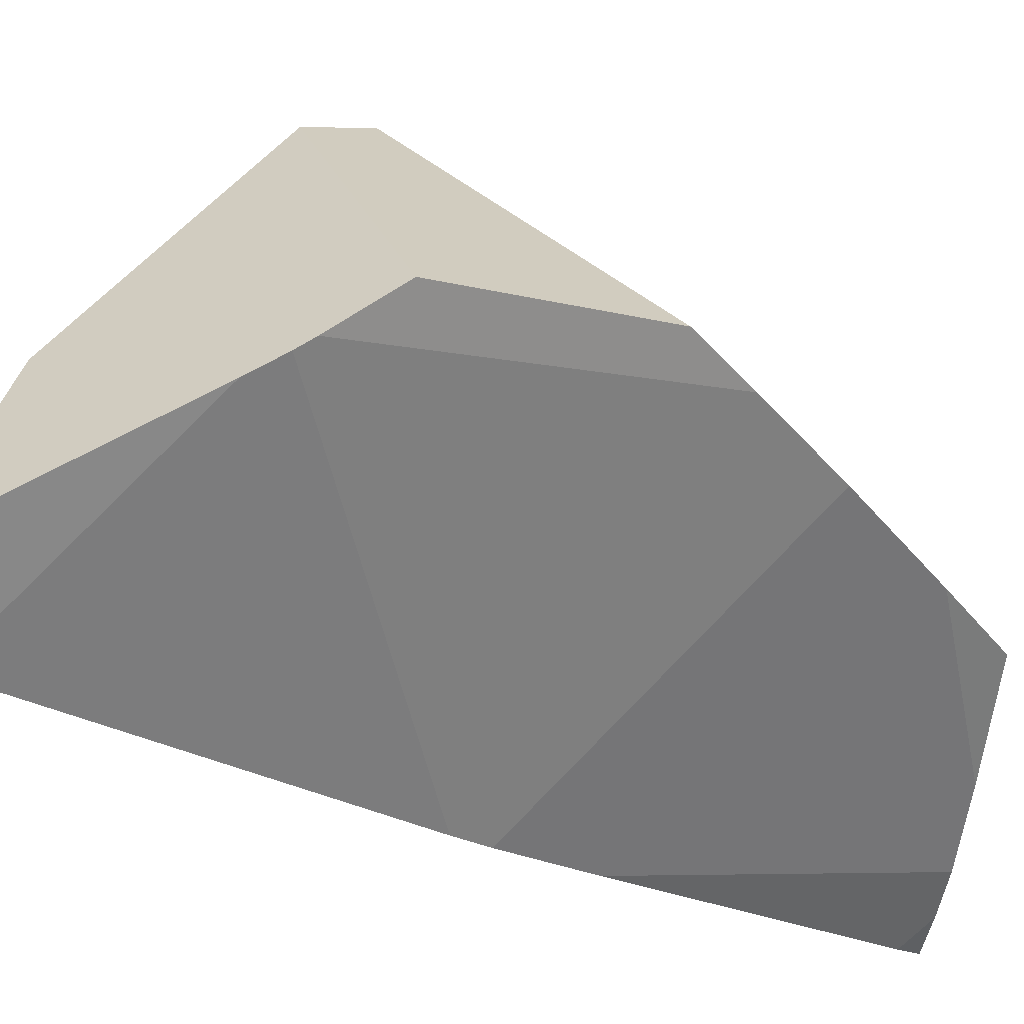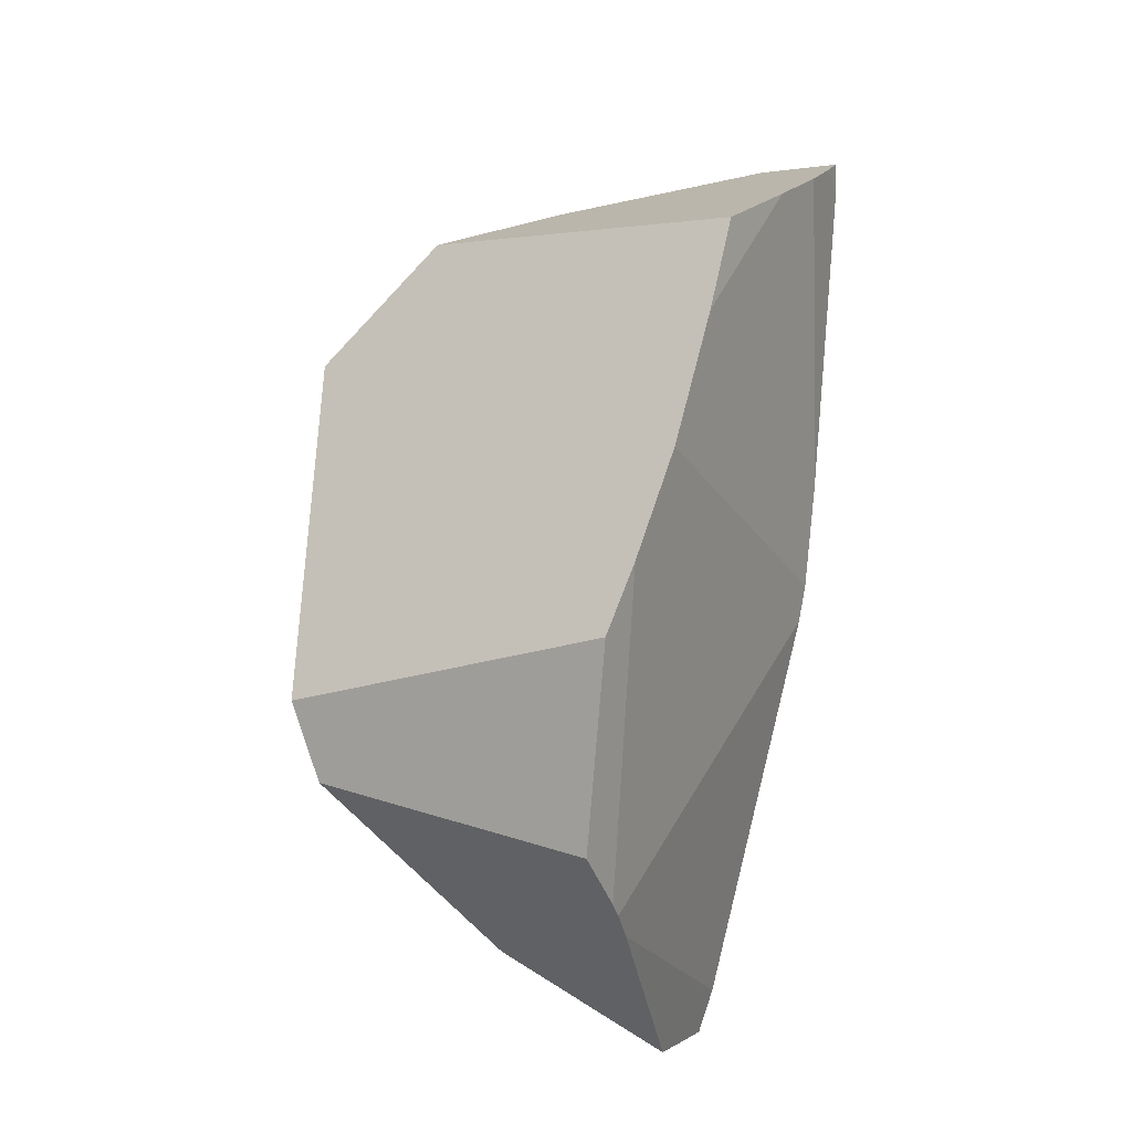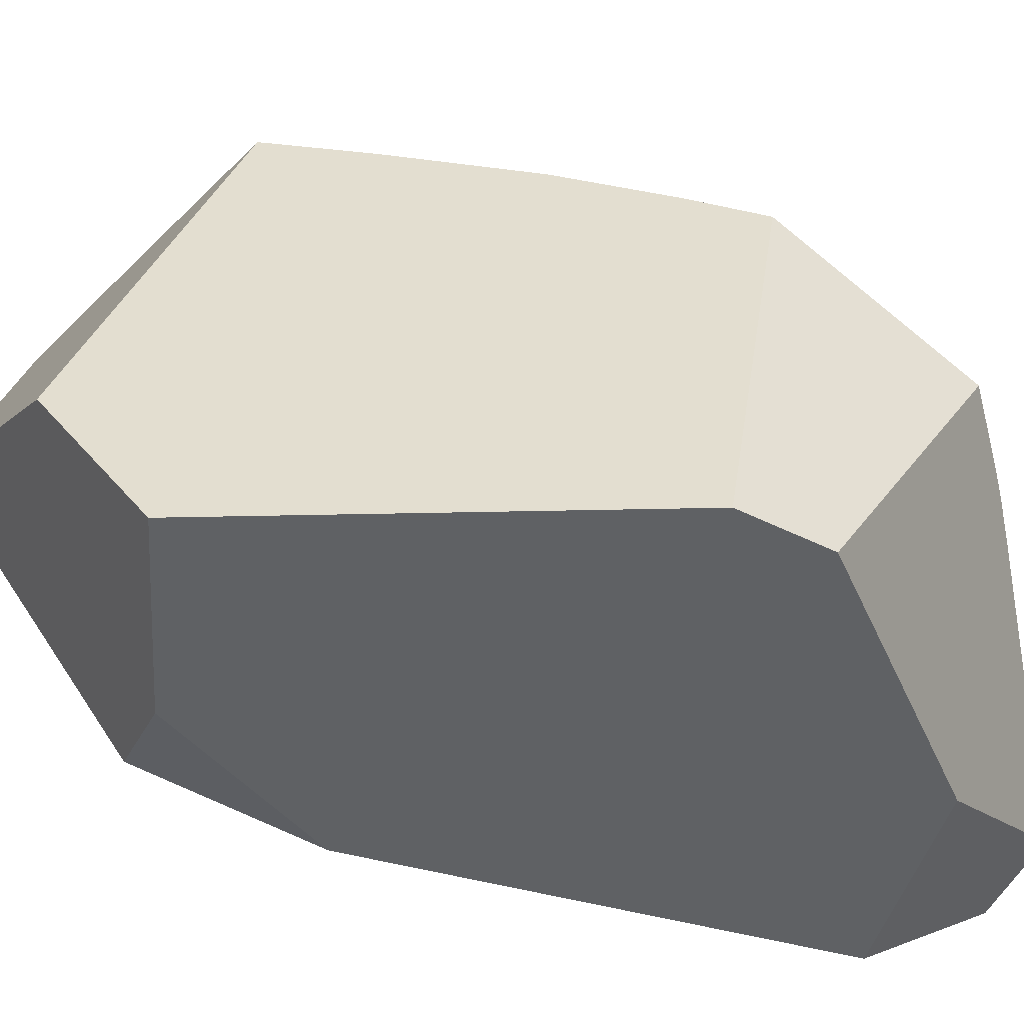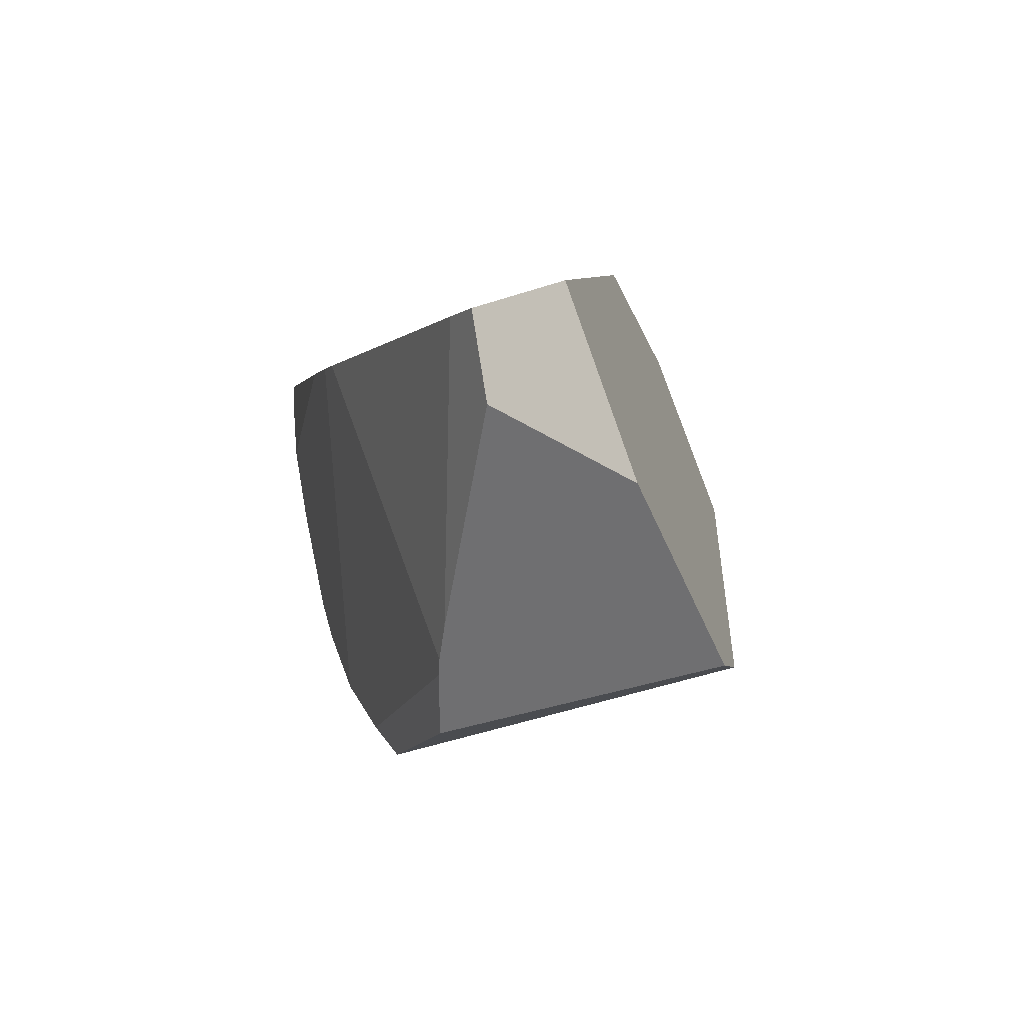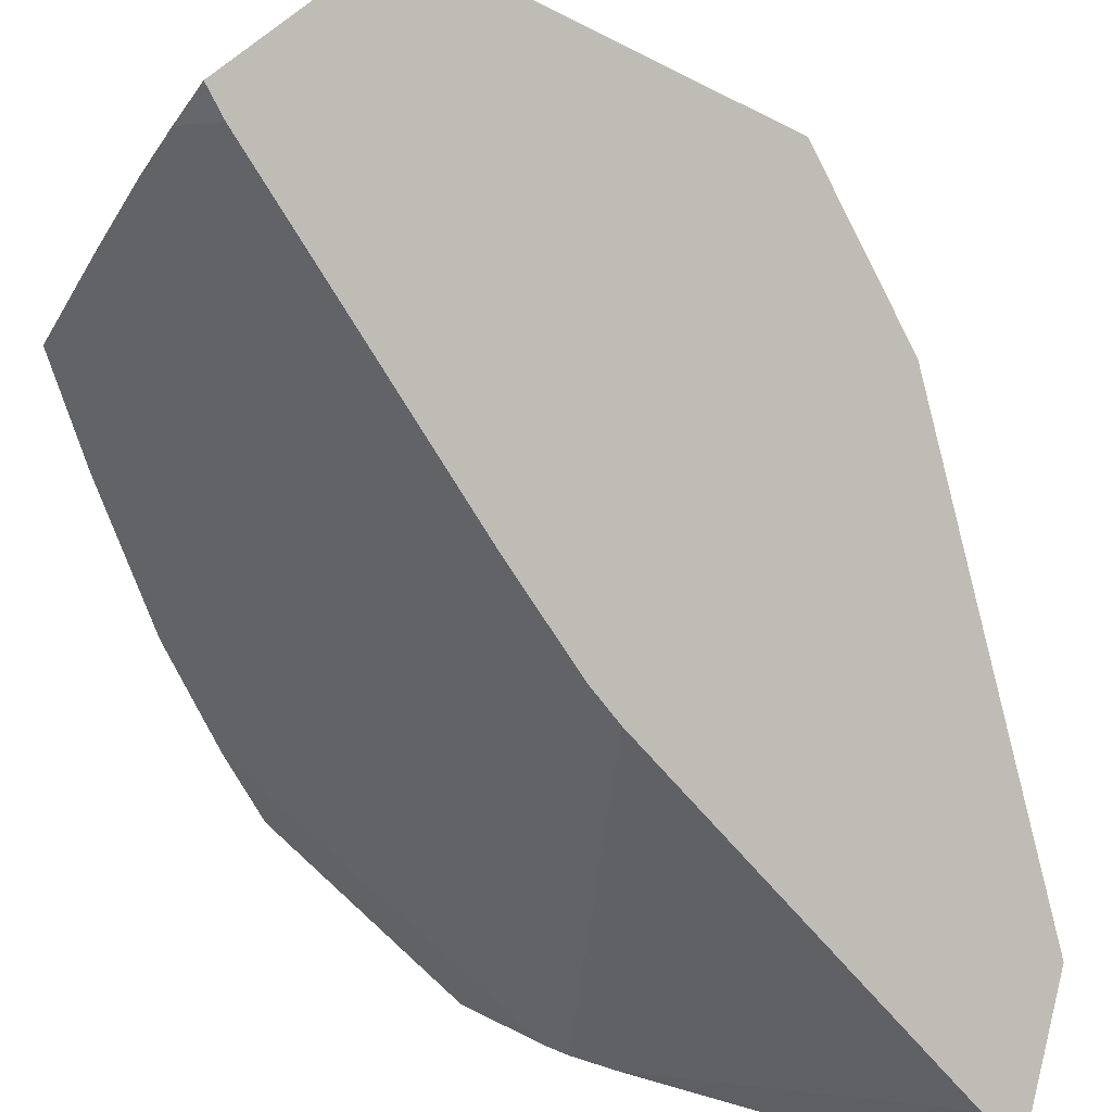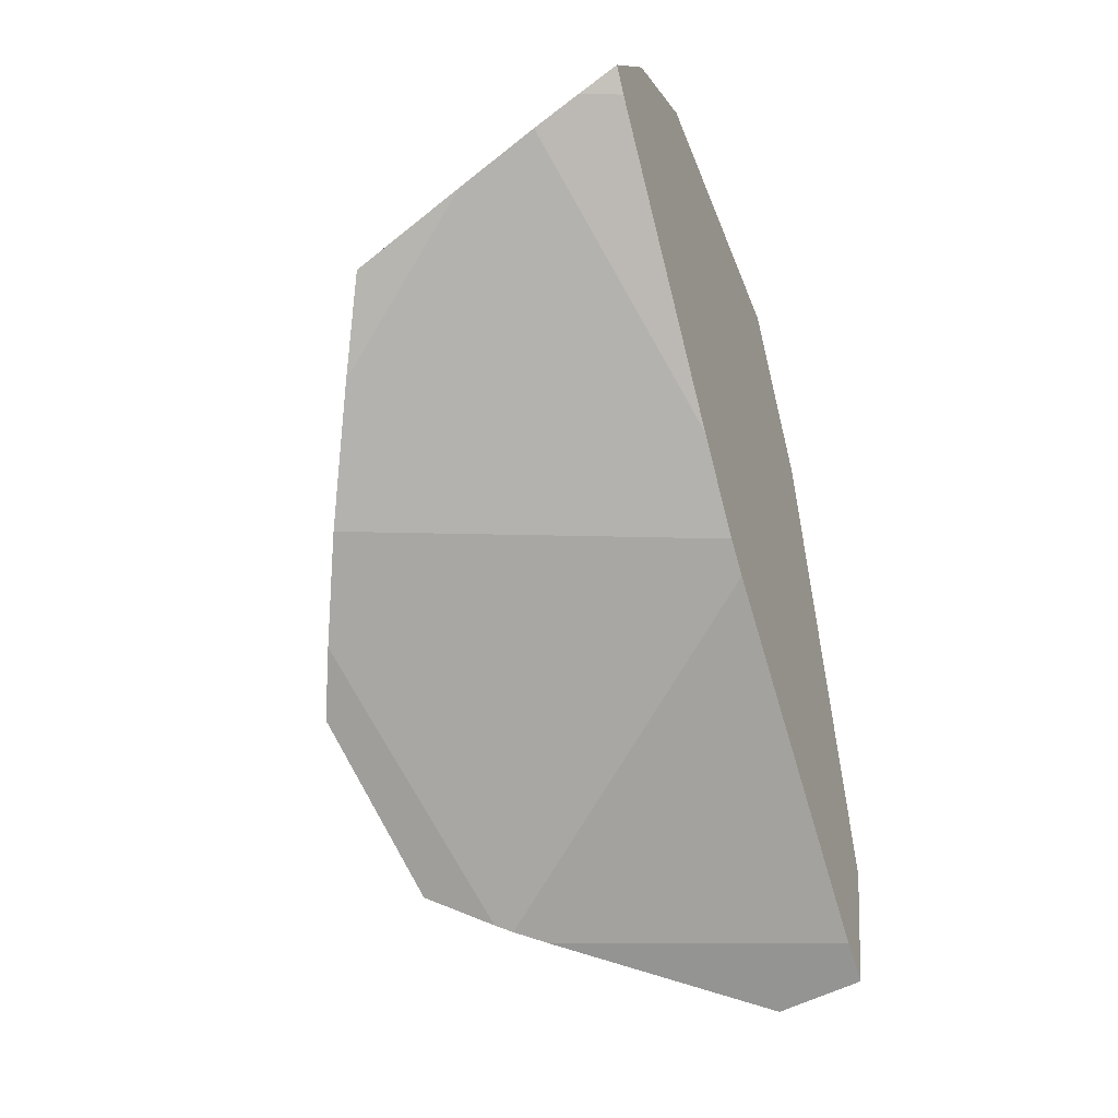
<metadata>
{"format":"obj","ext":"obj","renderer":"f3d","projection":"perspective","resolution":1024,"background":"white","views":[{"elev":-22.8,"azim":33.7,"up":"+Z"},{"elev":-20.7,"azim":77.6,"up":"+Y"},{"elev":79.9,"azim":-81.1,"up":"+Z"},{"elev":-74.9,"azim":-123.2,"up":"+Y"},{"elev":-69.4,"azim":-167.1,"up":"+Z"},{"elev":-3.2,"azim":146.8,"up":"+Y"}]}
</metadata>
<code>
g  Instance
v 5.983 -51.58 -7.829
v 6.208 -51.82 -7.577
v 6.204 -52.16 -7.501
v 5.71 -51.3 -8.089
v 5.59 -51.3 -8.163
v 5.612 -51.21 -8.16
v 5.266 -52.33 -8.147
v 5.59 -51.3 -8.163
v 5.817 -51.4 -8.002
v 5.817 -51.4 -8.002
v 5.59 -51.3 -8.163
v 5.71 -51.3 -8.089
v 5.983 -51.58 -7.829
v 6.204 -52.16 -7.501
v 5.817 -51.4 -8.002
v 5.817 -51.4 -8.002
v 6.204 -52.16 -7.501
v 5.266 -52.33 -8.147
v 5.266 -52.33 -8.147
v 6.204 -52.16 -7.501
v 5.154 -52.66 -8.136
v 5.154 -52.66 -8.136
v 6.204 -52.16 -7.501
v 6.184 -52.63 -7.381
v 5.154 -52.66 -8.136
v 6.184 -52.63 -7.381
v 5.105 -52.78 -8.124
v 5.105 -52.78 -8.124
v 6.184 -52.63 -7.381
v 5.487 -53.96 -7.36
v 5.487 -53.96 -7.36
v 6.184 -52.63 -7.381
v 5.541 -53.93 -7.329
v 5.541 -53.93 -7.329
v 6.184 -52.63 -7.381
v 6.14 -53 -7.263
v 5.541 -53.93 -7.329
v 6.14 -53 -7.263
v 5.74 -53.84 -7.199
v 5.74 -53.84 -7.199
v 6.14 -53 -7.263
v 6.101 -53.24 -7.177
v 5.105 -52.78 -8.124
v 5.487 -53.96 -7.36
v 4.516 -54 -7.942
v 4.516 -54 -7.942
v 5.487 -53.96 -7.36
v 5.373 -54 -7.412
v 4.639 -54.24 -7.722
v 4.437 -54.13 -7.911
v 5.373 -54 -7.412
v 5.373 -54 -7.412
v 4.437 -54.13 -7.911
v 4.516 -54 -7.942
v 4.441 -51.79 -7.37
v 4.297 -52.35 -7.387
v 4.542 -51.9 -6.973
v 5.157 -53.21 -6.33
v 5.11 -53.47 -6.438
v 6.101 -53.24 -7.177
v 6.101 -53.24 -7.177
v 5.11 -53.47 -6.438
v 5.74 -53.84 -7.199
v 4.251 -53.8 -7.686
v 4.437 -54.13 -7.911
v 4.654 -53.92 -7.145
v 4.654 -53.92 -7.145
v 4.437 -54.13 -7.911
v 4.639 -54.24 -7.722
v 5.59 -51.3 -8.163
v 5.266 -52.33 -8.147
v 5.612 -51.21 -8.16
v 5.612 -51.21 -8.16
v 5.266 -52.33 -8.147
v 5.373 -51.13 -7.953
v 5.373 -51.13 -7.953
v 5.266 -52.33 -8.147
v 5.066 -51.19 -7.724
v 5.066 -51.19 -7.724
v 5.266 -52.33 -8.147
v 4.441 -51.79 -7.37
v 4.441 -51.79 -7.37
v 5.266 -52.33 -8.147
v 4.297 -52.35 -7.387
v 4.297 -52.35 -7.387
v 5.266 -52.33 -8.147
v 4.251 -53.8 -7.686
v 4.251 -53.8 -7.686
v 5.266 -52.33 -8.147
v 4.437 -54.13 -7.911
v 4.437 -54.13 -7.911
v 5.266 -52.33 -8.147
v 4.516 -54 -7.942
v 4.516 -54 -7.942
v 5.266 -52.33 -8.147
v 5.105 -52.78 -8.124
v 5.105 -52.78 -8.124
v 5.266 -52.33 -8.147
v 5.154 -52.66 -8.136
v 5.066 -51.19 -7.724
v 5.218 -51.3 -7.239
v 5.373 -51.13 -7.953
v 5.157 -53.21 -6.33
v 4.939 -51.88 -6.418
v 5.11 -53.47 -6.438
v 5.11 -53.47 -6.438
v 4.939 -51.88 -6.418
v 4.654 -53.92 -7.145
v 4.654 -53.92 -7.145
v 4.939 -51.88 -6.418
v 4.251 -53.8 -7.686
v 4.251 -53.8 -7.686
v 4.939 -51.88 -6.418
v 4.297 -52.35 -7.387
v 4.297 -52.35 -7.387
v 4.939 -51.88 -6.418
v 4.542 -51.9 -6.973
v 6.208 -51.82 -7.577
v 5.983 -51.58 -7.829
v 5.243 -51.5 -6.772
v 5.243 -51.5 -6.772
v 5.983 -51.58 -7.829
v 5.218 -51.3 -7.239
v 5.218 -51.3 -7.239
v 5.983 -51.58 -7.829
v 5.373 -51.13 -7.953
v 5.373 -51.13 -7.953
v 5.983 -51.58 -7.829
v 5.612 -51.21 -8.16
v 5.612 -51.21 -8.16
v 5.983 -51.58 -7.829
v 5.71 -51.3 -8.089
v 5.71 -51.3 -8.089
v 5.983 -51.58 -7.829
v 5.817 -51.4 -8.002
v 6.184 -52.63 -7.381
v 6.204 -52.16 -7.501
v 6.14 -53 -7.263
v 6.14 -53 -7.263
v 6.204 -52.16 -7.501
v 6.101 -53.24 -7.177
v 6.101 -53.24 -7.177
v 6.204 -52.16 -7.501
v 5.157 -53.21 -6.33
v 5.157 -53.21 -6.33
v 6.204 -52.16 -7.501
v 4.939 -51.88 -6.418
v 4.939 -51.88 -6.418
v 6.204 -52.16 -7.501
v 5.243 -51.5 -6.772
v 5.243 -51.5 -6.772
v 6.204 -52.16 -7.501
v 6.208 -51.82 -7.577
v 4.542 -51.9 -6.973
v 4.939 -51.88 -6.418
v 4.441 -51.79 -7.37
v 4.441 -51.79 -7.37
v 4.939 -51.88 -6.418
v 5.066 -51.19 -7.724
v 5.066 -51.19 -7.724
v 4.939 -51.88 -6.418
v 5.218 -51.3 -7.239
v 5.218 -51.3 -7.239
v 4.939 -51.88 -6.418
v 5.243 -51.5 -6.772
v 5.373 -54 -7.412
v 5.487 -53.96 -7.36
v 4.639 -54.24 -7.722
v 4.639 -54.24 -7.722
v 5.487 -53.96 -7.36
v 4.654 -53.92 -7.145
v 4.654 -53.92 -7.145
v 5.487 -53.96 -7.36
v 5.11 -53.47 -6.438
v 5.11 -53.47 -6.438
v 5.487 -53.96 -7.36
v 5.74 -53.84 -7.199
v 5.74 -53.84 -7.199
v 5.487 -53.96 -7.36
v 5.541 -53.93 -7.329
f 1 2 3
f 4 5 6
f 7 8 9
f 10 11 12
f 13 14 15
f 16 17 18
f 19 20 21
f 22 23 24
f 25 26 27
f 28 29 30
f 31 32 33
f 34 35 36
f 37 38 39
f 40 41 42
f 43 44 45
f 46 47 48
f 49 50 51
f 52 53 54
f 55 56 57
f 58 59 60
f 61 62 63
f 64 65 66
f 67 68 69
f 70 71 72
f 73 74 75
f 76 77 78
f 79 80 81
f 82 83 84
f 85 86 87
f 88 89 90
f 91 92 93
f 94 95 96
f 97 98 99
f 100 101 102
f 103 104 105
f 106 107 108
f 109 110 111
f 112 113 114
f 115 116 117
f 118 119 120
f 121 122 123
f 124 125 126
f 127 128 129
f 130 131 132
f 133 134 135
f 136 137 138
f 139 140 141
f 142 143 144
f 145 146 147
f 148 149 150
f 151 152 153
f 154 155 156
f 157 158 159
f 160 161 162
f 163 164 165
f 166 167 168
f 169 170 171
f 172 173 174
f 175 176 177
f 178 179 180

</code>
